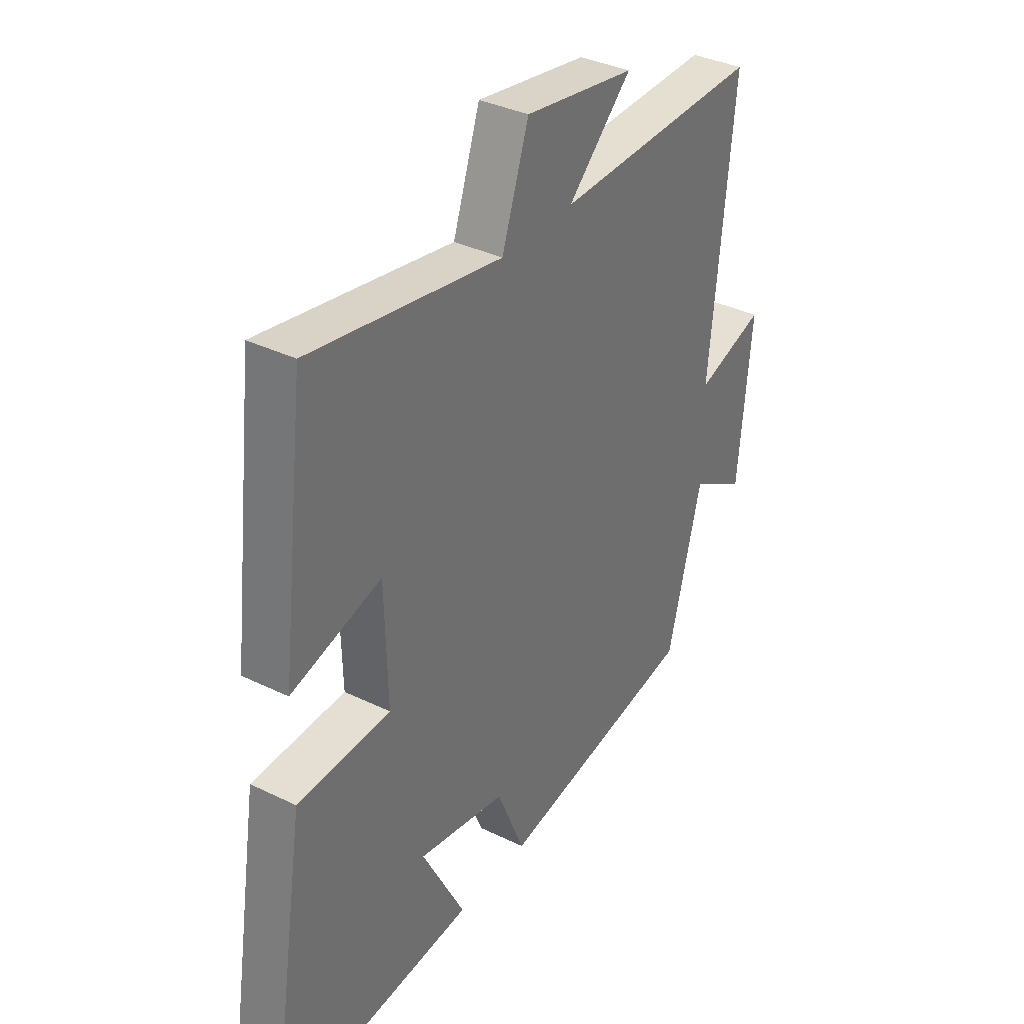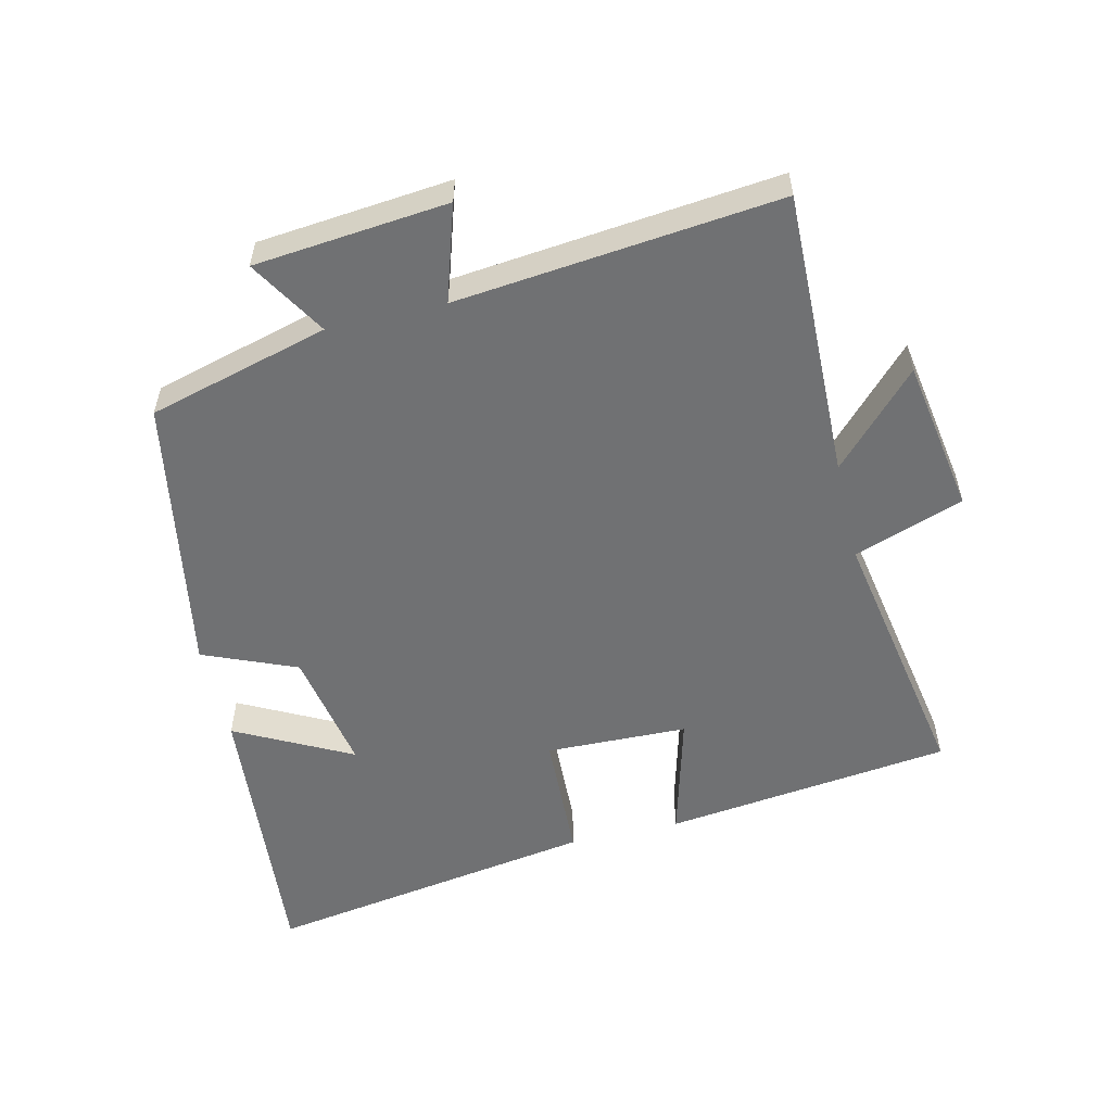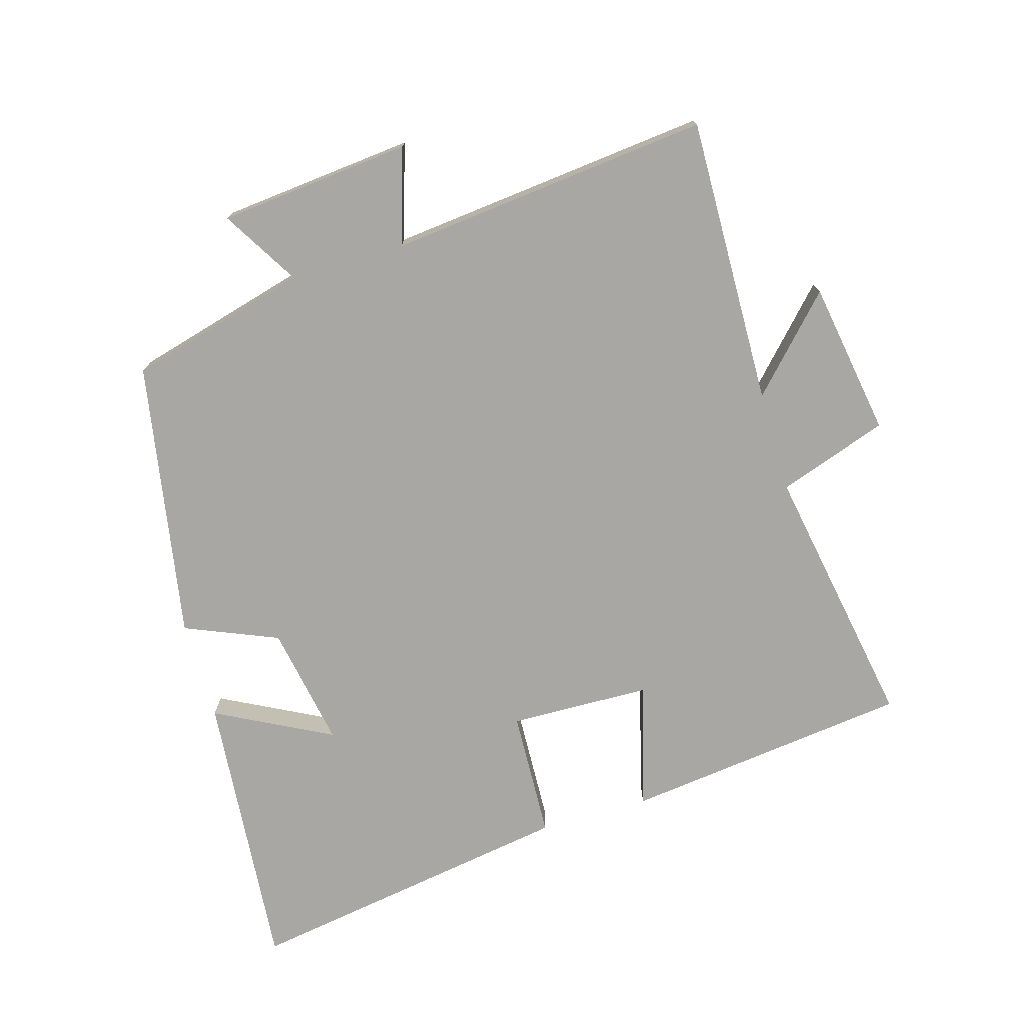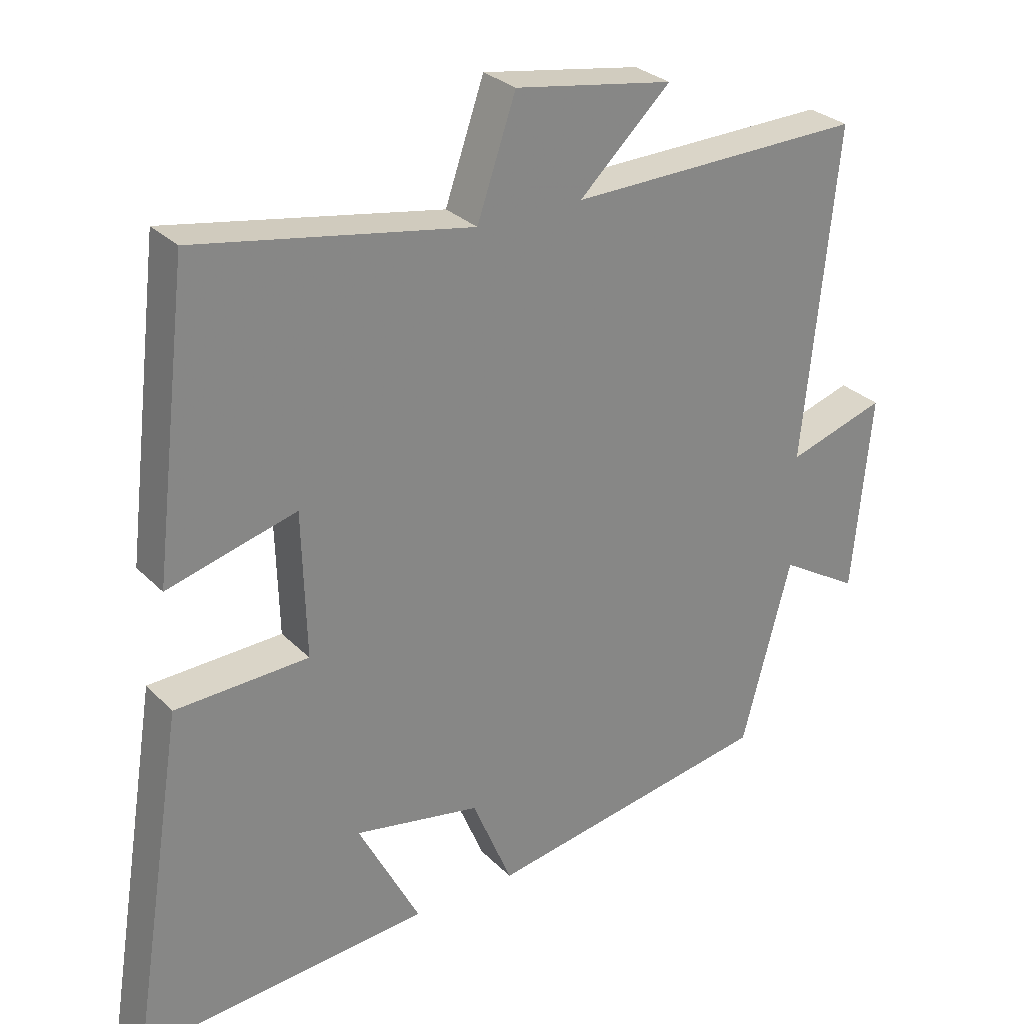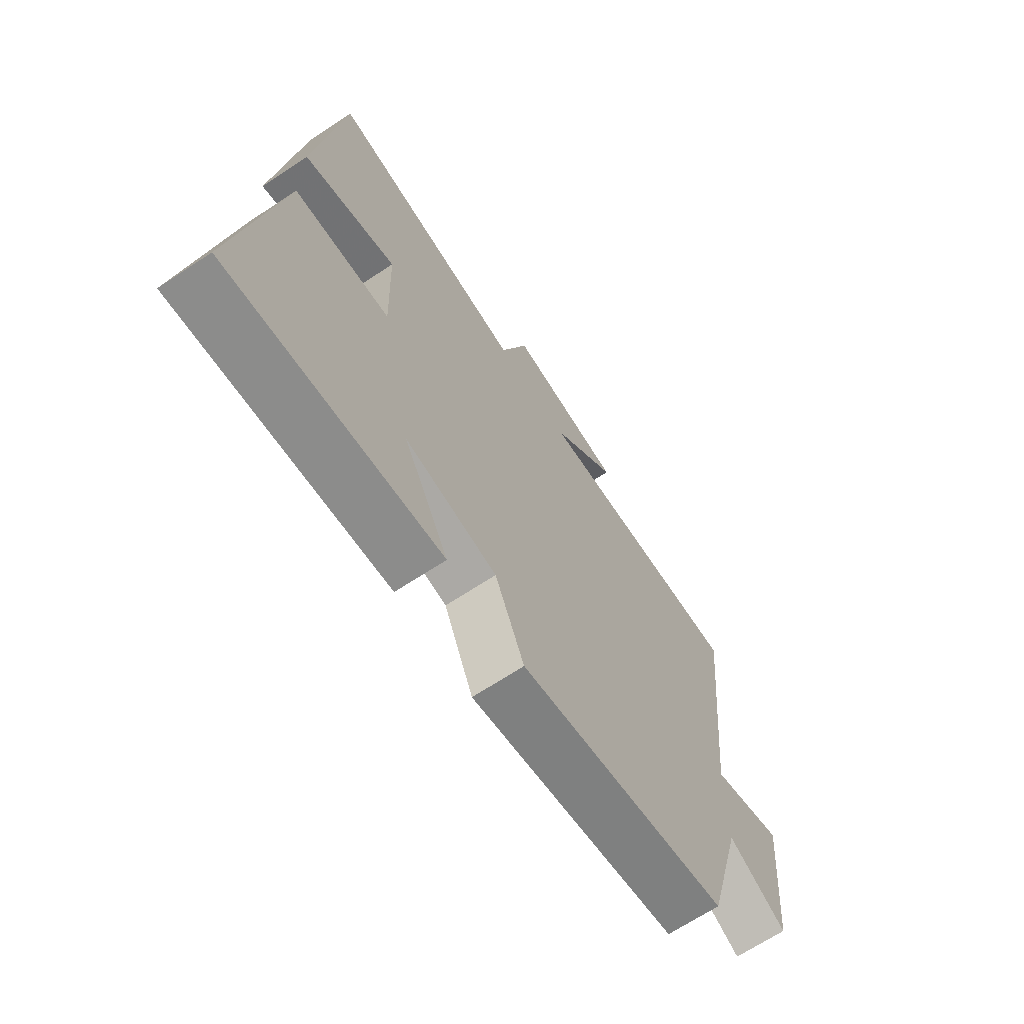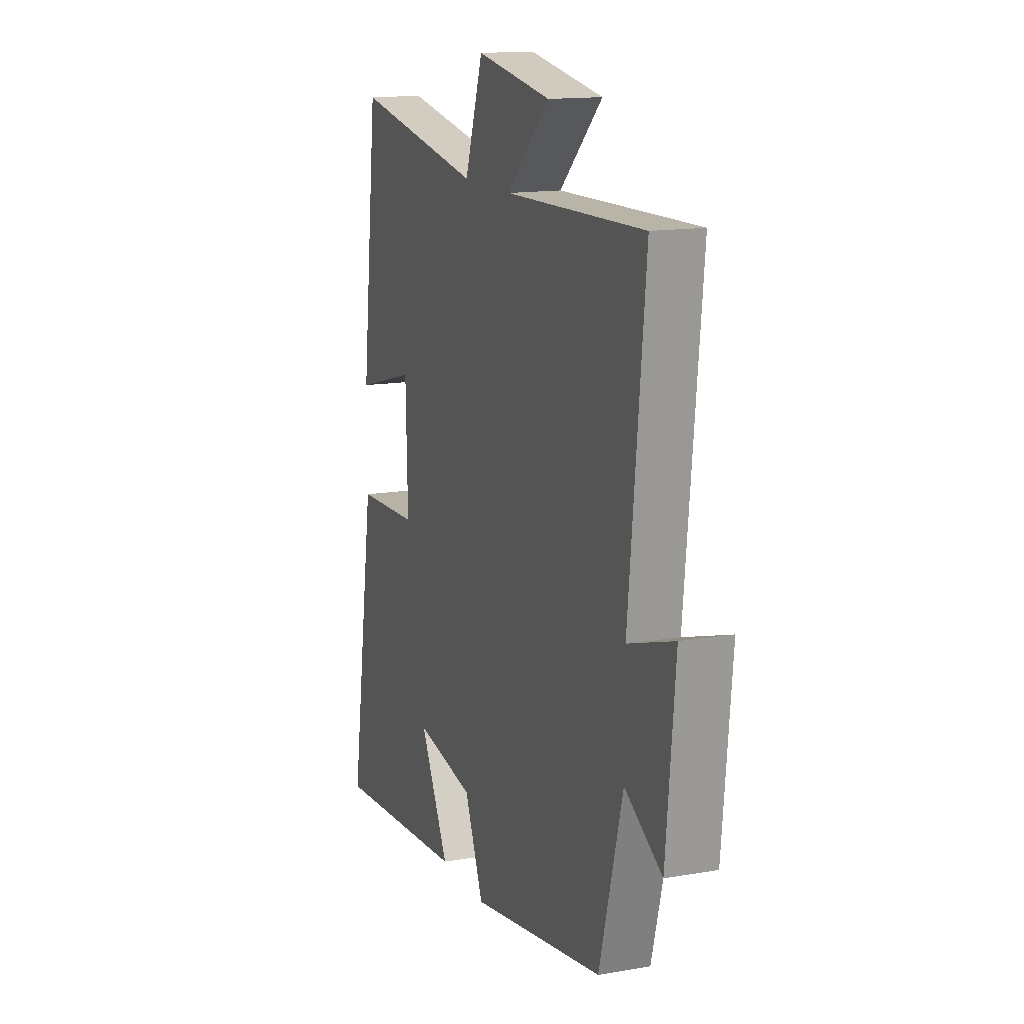
<metadata>
{"format":"obj","ext":"obj","renderer":"f3d","projection":"perspective","resolution":1024,"background":"white","views":[{"elev":35.7,"azim":122.8,"up":"+Z"},{"elev":-55.1,"azim":-76.6,"up":"+Y"},{"elev":-74.7,"azim":-73.6,"up":"+Y"},{"elev":28.6,"azim":145.4,"up":"+Z"},{"elev":-68.0,"azim":123.4,"up":"+Z"},{"elev":14.6,"azim":-110.6,"up":"+Z"}]}
</metadata>
<code>
v -0.55 0.07 0.511
v -0.113 0.07 0.5
v -0.248 0.07 0.628
v -0.014 0.07 0.666
v 0.043 0.07 0.5
v 0.448 0.07 0.571
v 0.5 0.07 0.136
v 0.31 0.07 0.188
v 0.304 0.07 -0.026
v 0.5 0.07 -0.034
v 0.58 0.07 -0.537
v 0.15 0.07 -0.5
v 0.241 0.07 -0.325
v 0.055 0.07 -0.359
v -0.004 0.07 -0.5
v -0.427 0.07 -0.425
v -0.5 0.07 -0.152
v -0.617 0.07 -0.222
v -0.645 0.07 0.07
v -0.5 0.07 0.024
v -0.55 0 0.511
v -0.113 0 0.5
v -0.248 0 0.628
v -0.014 0 0.666
v 0.043 0 0.5
v 0.448 0 0.571
v 0.5 0 0.136
v 0.31 0 0.188
v 0.304 0 -0.026
v 0.5 0 -0.034
v 0.58 0 -0.537
v 0.15 0 -0.5
v 0.241 0 -0.325
v 0.055 0 -0.359
v -0.004 0 -0.5
v -0.427 0 -0.425
v -0.5 0 -0.152
v -0.617 0 -0.222
v -0.645 0 0.07
v -0.5 0 0.024
f 17 18 19 20
f 16 17 20
f 15 16 20
f 14 15 20
f 20 1 2
f 14 20 2
f 13 14 2
f 10 11 12 13
f 9 10 13
f 8 9 13 2
f 5 6 7 8
f 5 8 2 3
f 3 4 5
f 40 39 38 37
f 40 37 36
f 40 36 35
f 40 35 34
f 22 21 40
f 22 40 34
f 22 34 33
f 33 32 31 30
f 33 30 29
f 22 33 29 28
f 28 27 26 25
f 23 22 28 25
f 25 24 23
f 1 21 22 2
f 2 22 23 3
f 3 23 24 4
f 4 24 25 5
f 5 25 26 6
f 6 26 27 7
f 7 27 28 8
f 8 28 29 9
f 9 29 30 10
f 10 30 31 11
f 11 31 32 12
f 12 32 33 13
f 13 33 34 14
f 14 34 35 15
f 15 35 36 16
f 16 36 37 17
f 17 37 38 18
f 18 38 39 19
f 19 39 40 20
f 20 40 21 1

</code>
